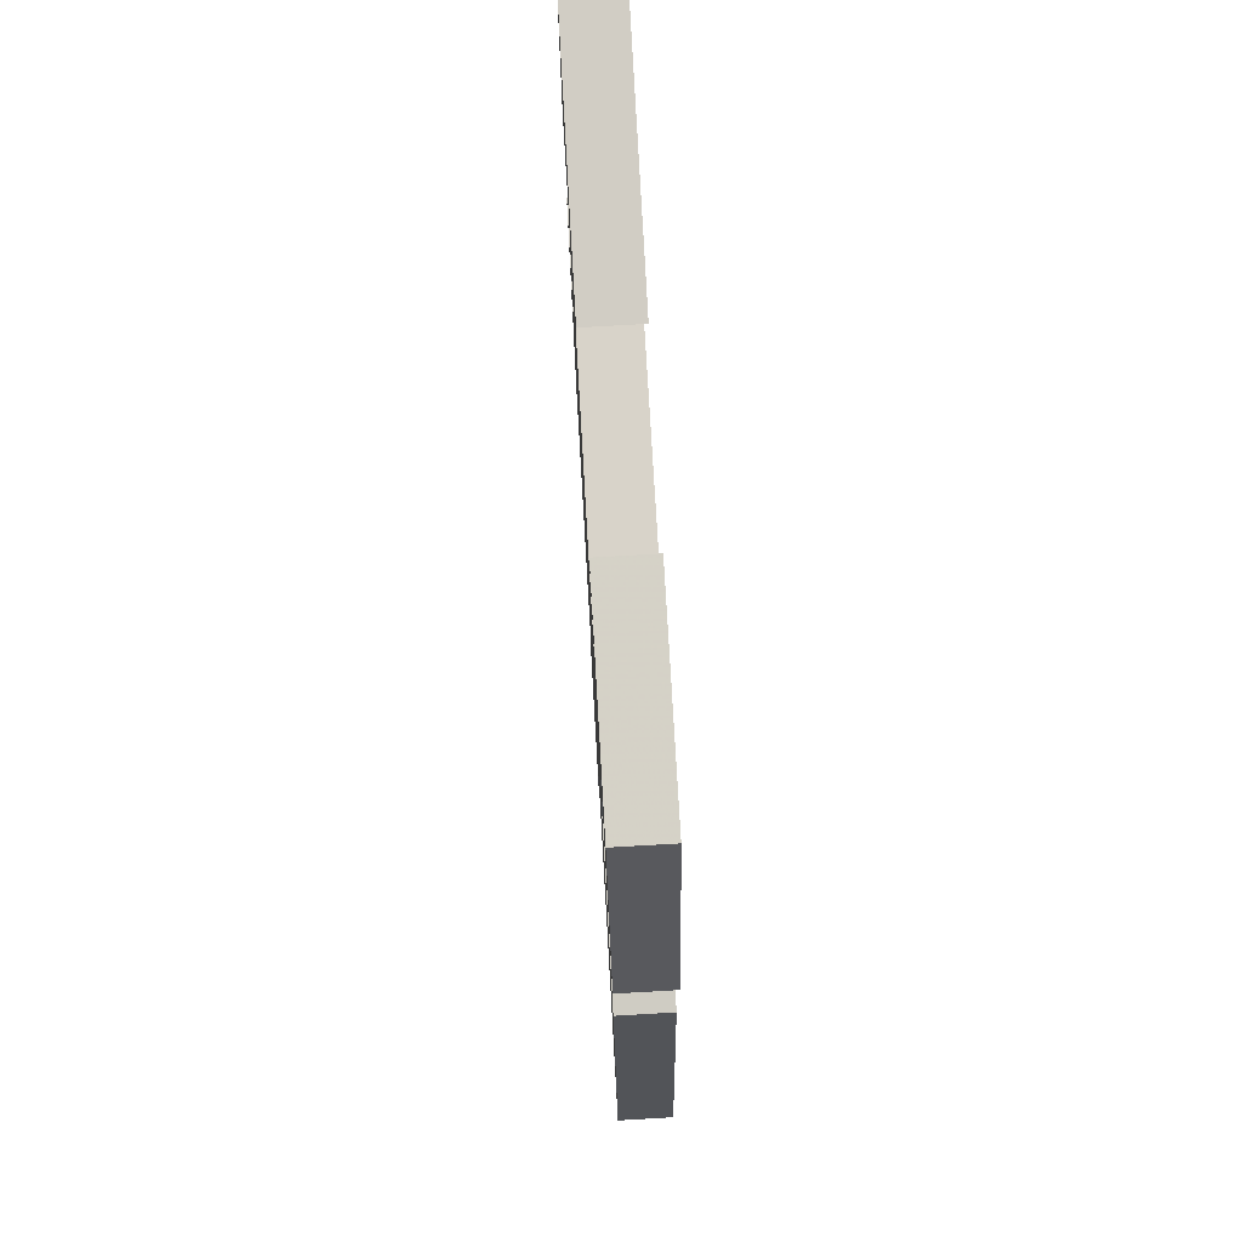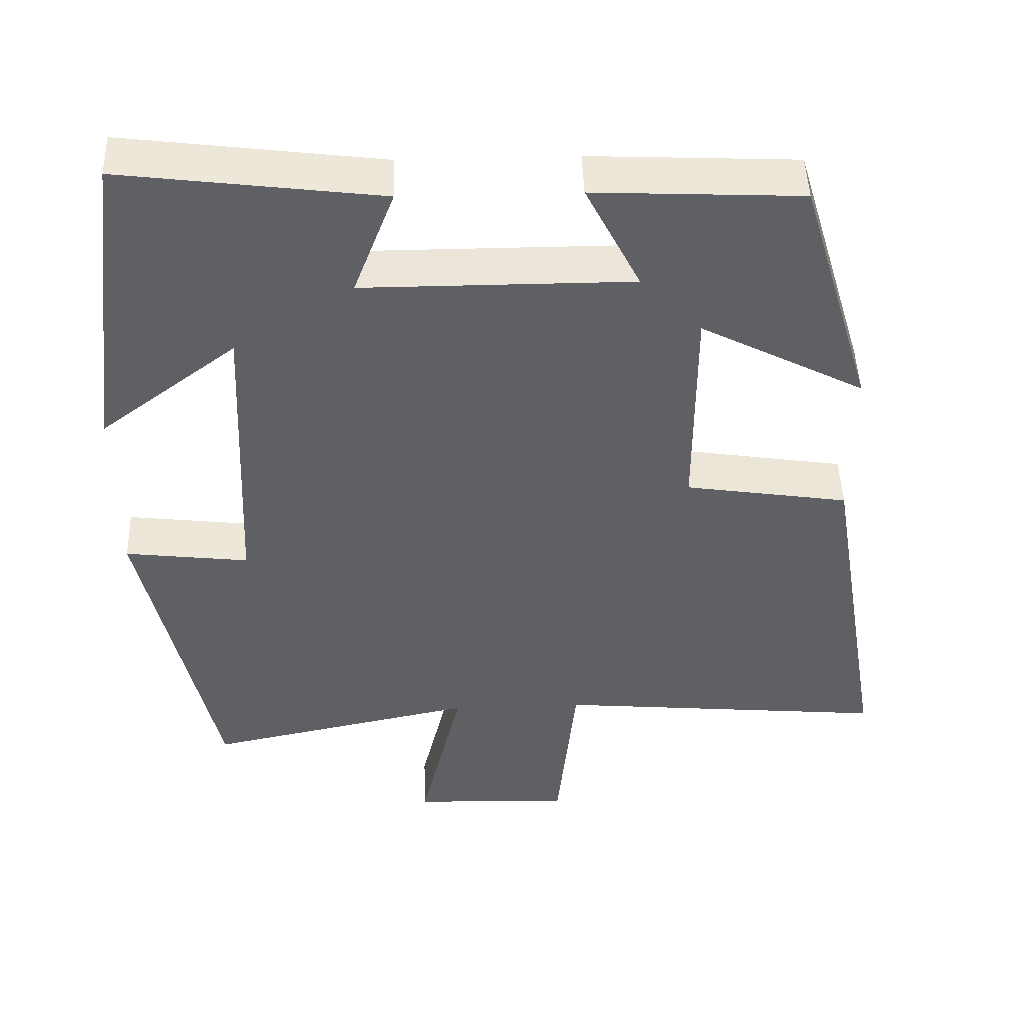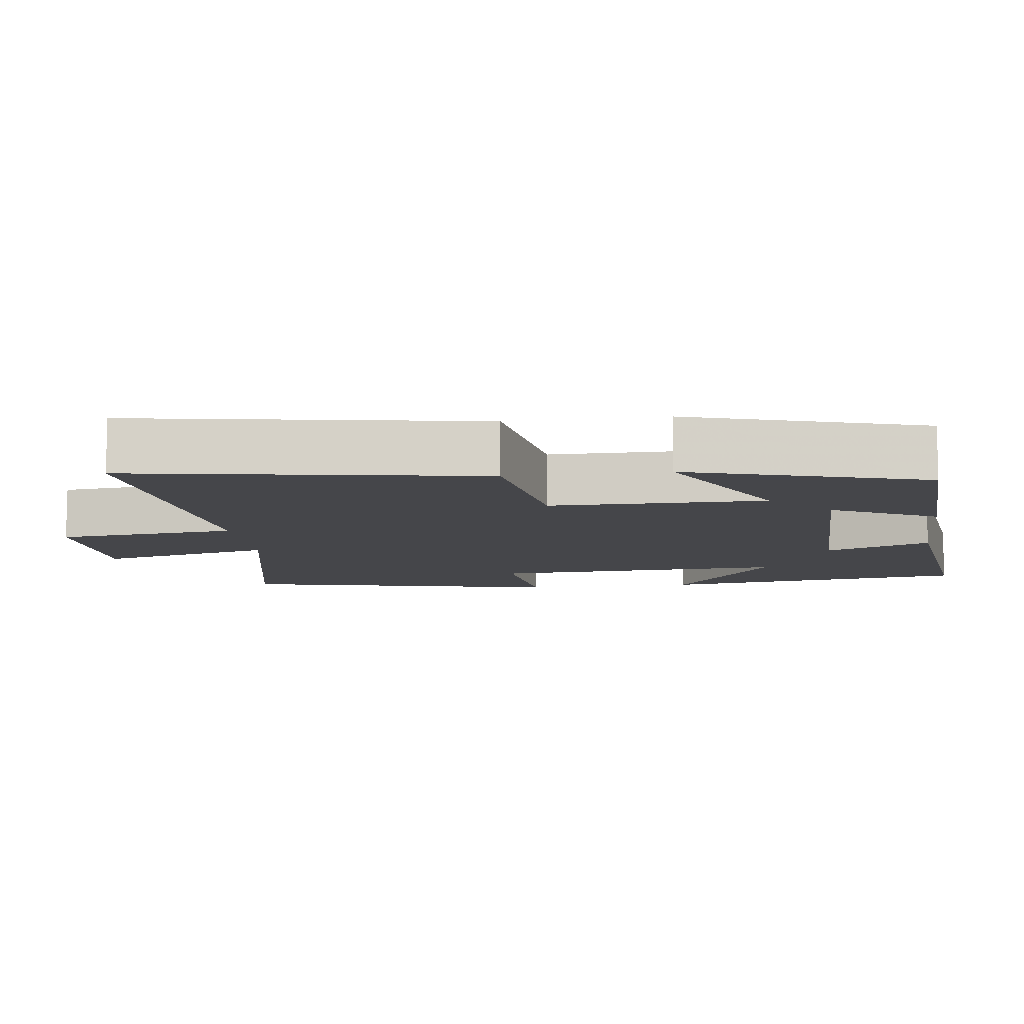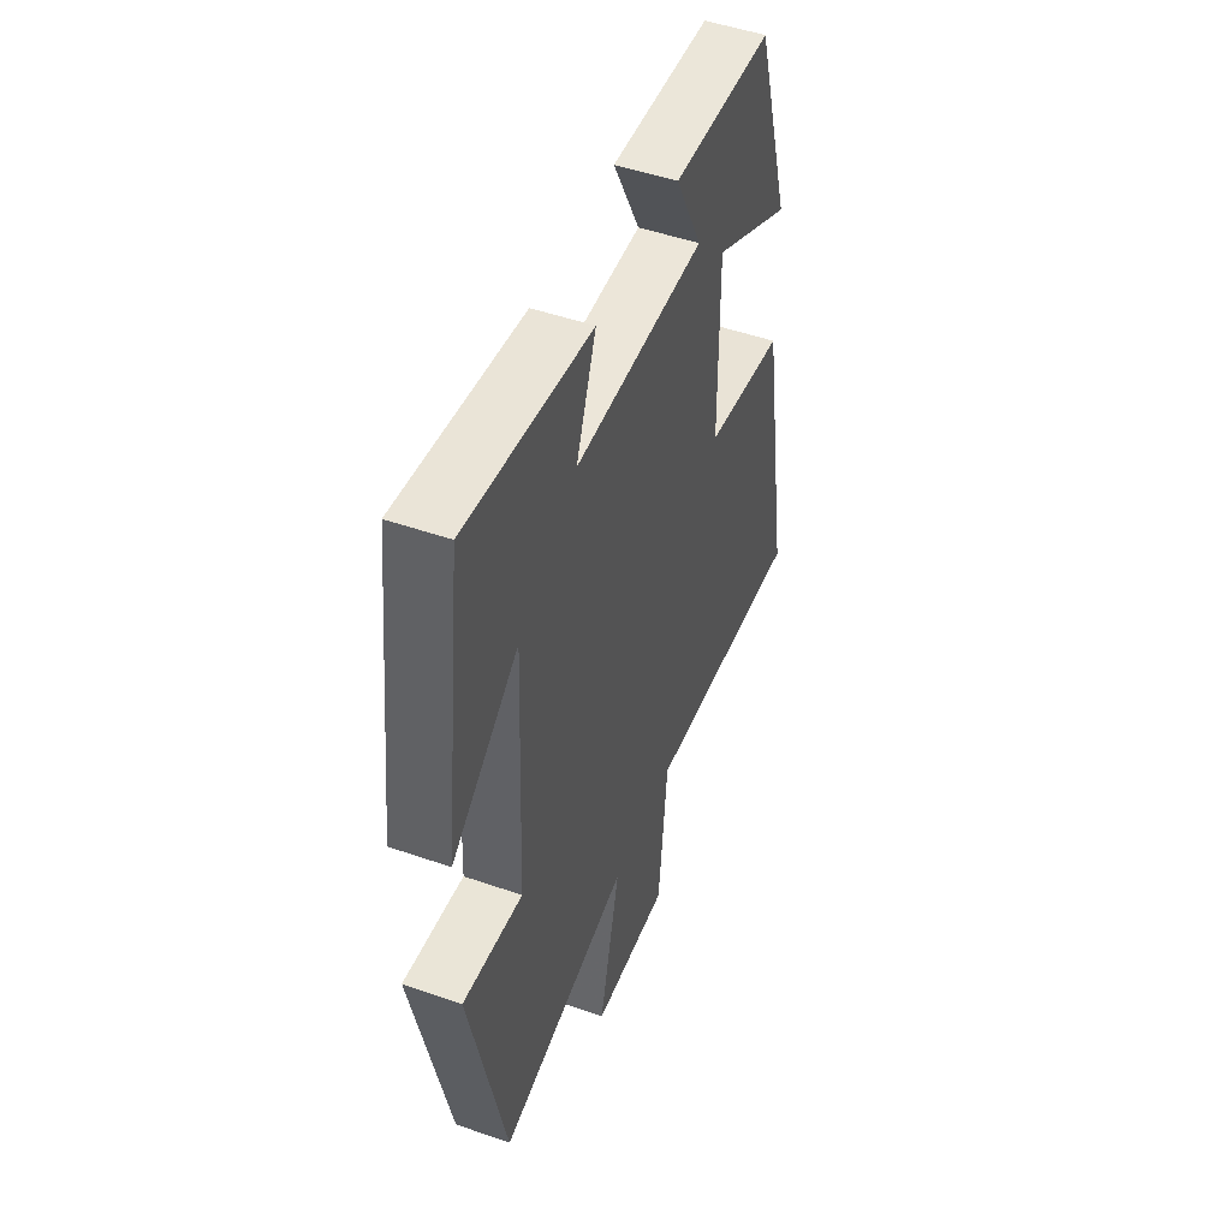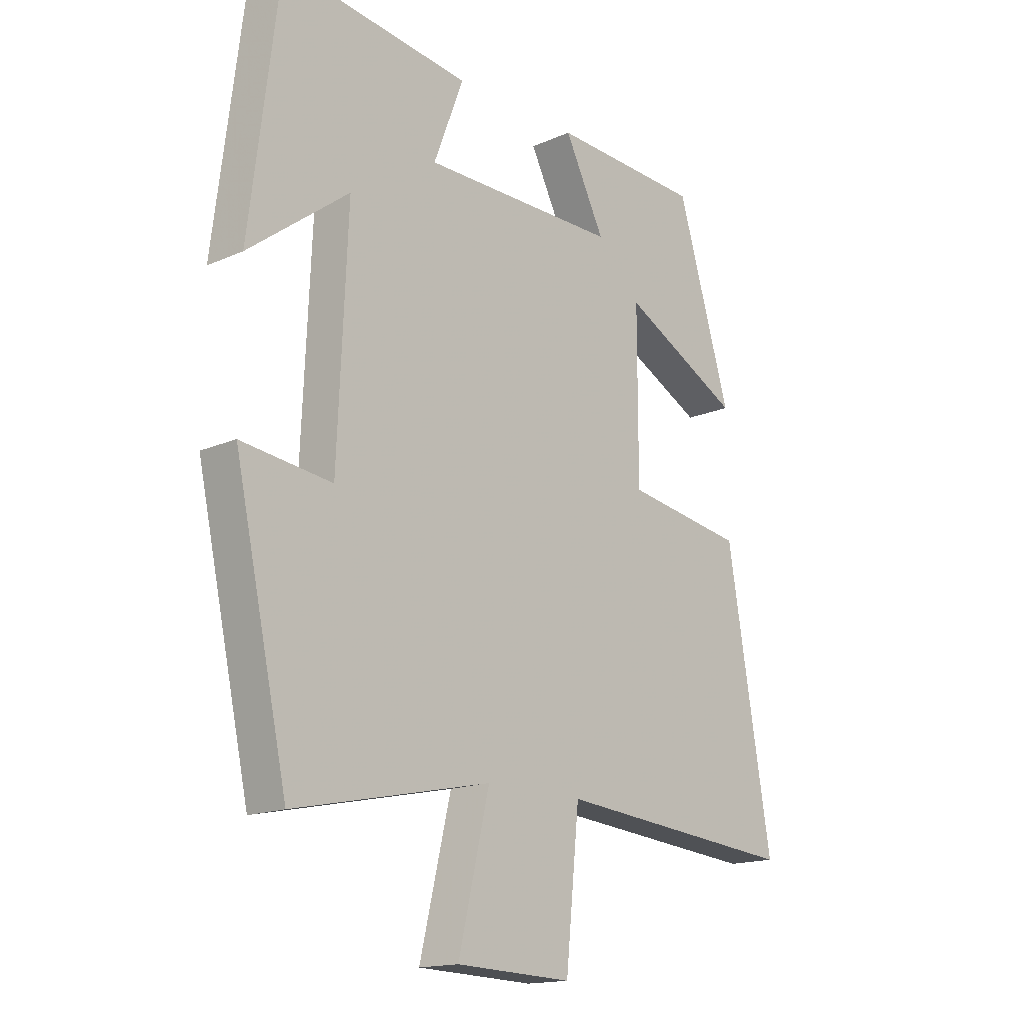
<metadata>
{"format":"obj","ext":"obj","renderer":"f3d","projection":"perspective","resolution":1024,"background":"white","views":[{"elev":76.0,"azim":-93.3,"up":"+Z"},{"elev":47.2,"azim":178.1,"up":"+Z"},{"elev":-9.9,"azim":-82.6,"up":"+Y"},{"elev":49.3,"azim":111.1,"up":"+Z"},{"elev":-16.1,"azim":132.3,"up":"+Z"}]}
</metadata>
<code>
v -0.402 0.07 0.487
v -0.127 0.07 0.5
v -0.2 0.07 0.355
v 0.158 0.07 0.355
v 0.103 0.07 0.5
v 0.447 0.07 0.544
v 0.5 0.07 0.117
v 0.317 0.07 0.257
v 0.335 0.07 -0.151
v 0.5 0.07 -0.131
v 0.403 0.07 -0.576
v 0.043 0.07 -0.5
v 0.1 0.07 -0.74
v -0.112 0.07 -0.748
v -0.137 0.07 -0.5
v -0.581 0.07 -0.54
v -0.5 0.07 -0.057
v -0.282 0.07 -0.023
v -0.282 0.07 0.273
v -0.5 0.07 0.159
v -0.402 0 0.487
v -0.127 0 0.5
v -0.2 0 0.355
v 0.158 0 0.355
v 0.103 0 0.5
v 0.447 0 0.544
v 0.5 0 0.117
v 0.317 0 0.257
v 0.335 0 -0.151
v 0.5 0 -0.131
v 0.403 0 -0.576
v 0.043 0 -0.5
v 0.1 0 -0.74
v -0.112 0 -0.748
v -0.137 0 -0.5
v -0.581 0 -0.54
v -0.5 0 -0.057
v -0.282 0 -0.023
v -0.282 0 0.273
v -0.5 0 0.159
f 1 2 3
f 20 1 3
f 19 20 3
f 18 19 3 4
f 15 16 17 18
f 15 18 4
f 12 13 14 15
f 12 15 4
f 9 10 11 12
f 8 9 12 4
f 5 6 7 8
f 4 5 8
f 23 22 21
f 23 21 40
f 23 40 39
f 24 23 39 38
f 38 37 36 35
f 24 38 35
f 35 34 33 32
f 24 35 32
f 32 31 30 29
f 24 32 29 28
f 28 27 26 25
f 28 25 24
f 1 21 22 2
f 2 22 23 3
f 3 23 24 4
f 4 24 25 5
f 5 25 26 6
f 6 26 27 7
f 7 27 28 8
f 8 28 29 9
f 9 29 30 10
f 10 30 31 11
f 11 31 32 12
f 12 32 33 13
f 13 33 34 14
f 14 34 35 15
f 15 35 36 16
f 16 36 37 17
f 17 37 38 18
f 18 38 39 19
f 19 39 40 20
f 20 40 21 1

</code>
